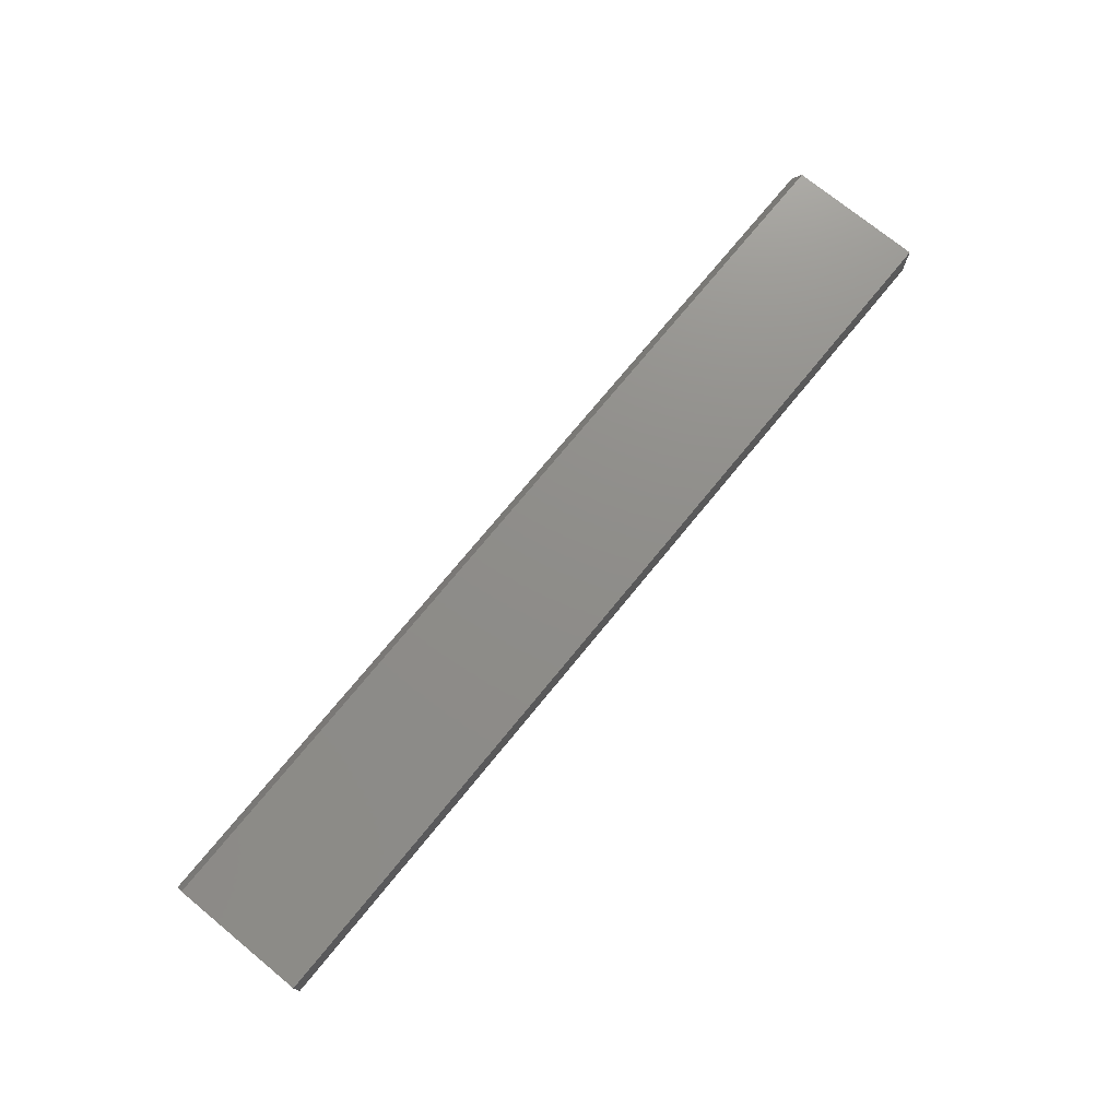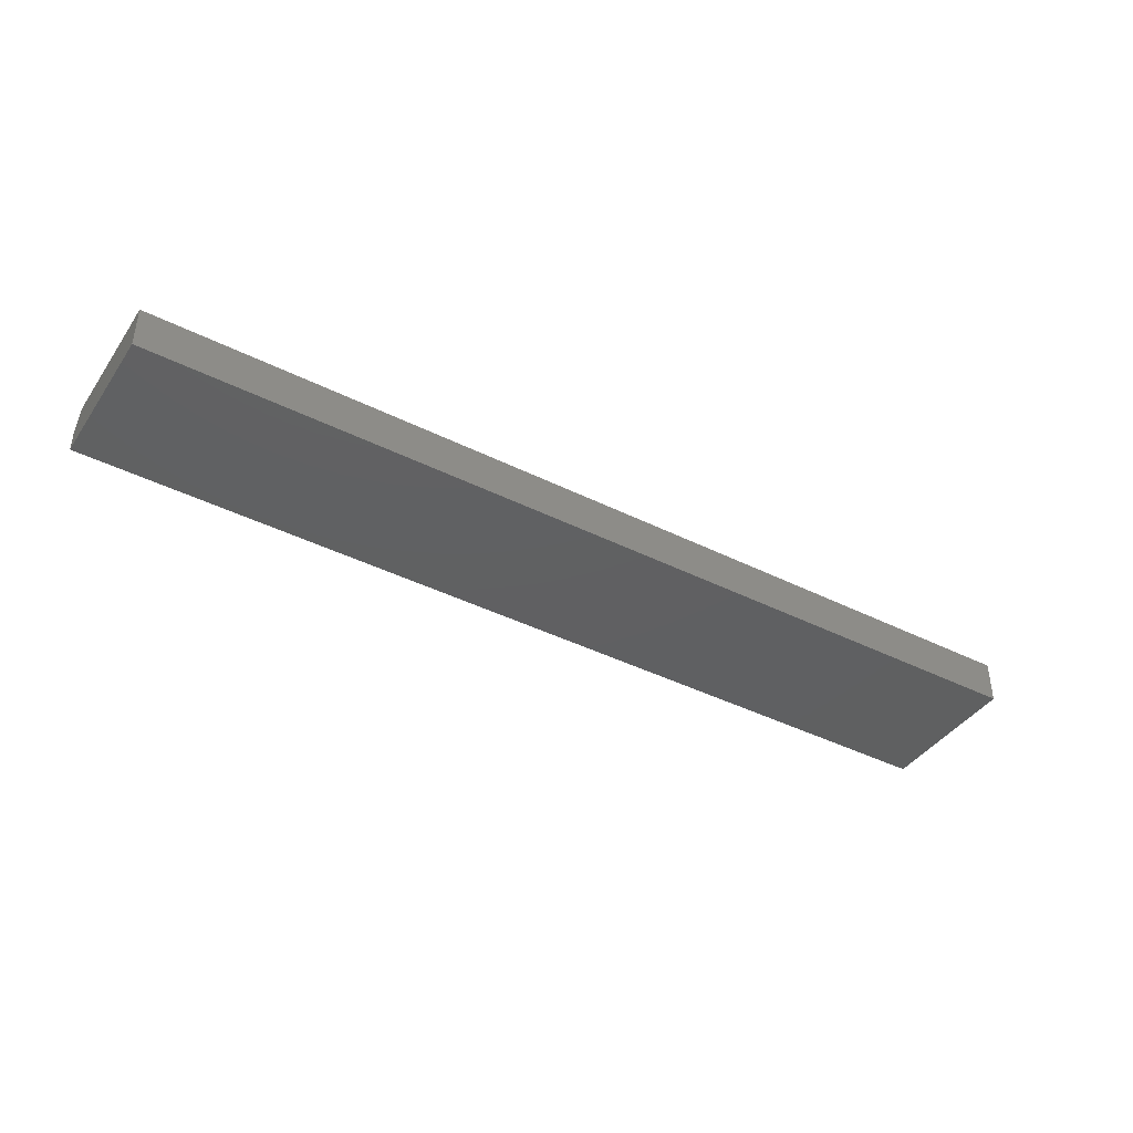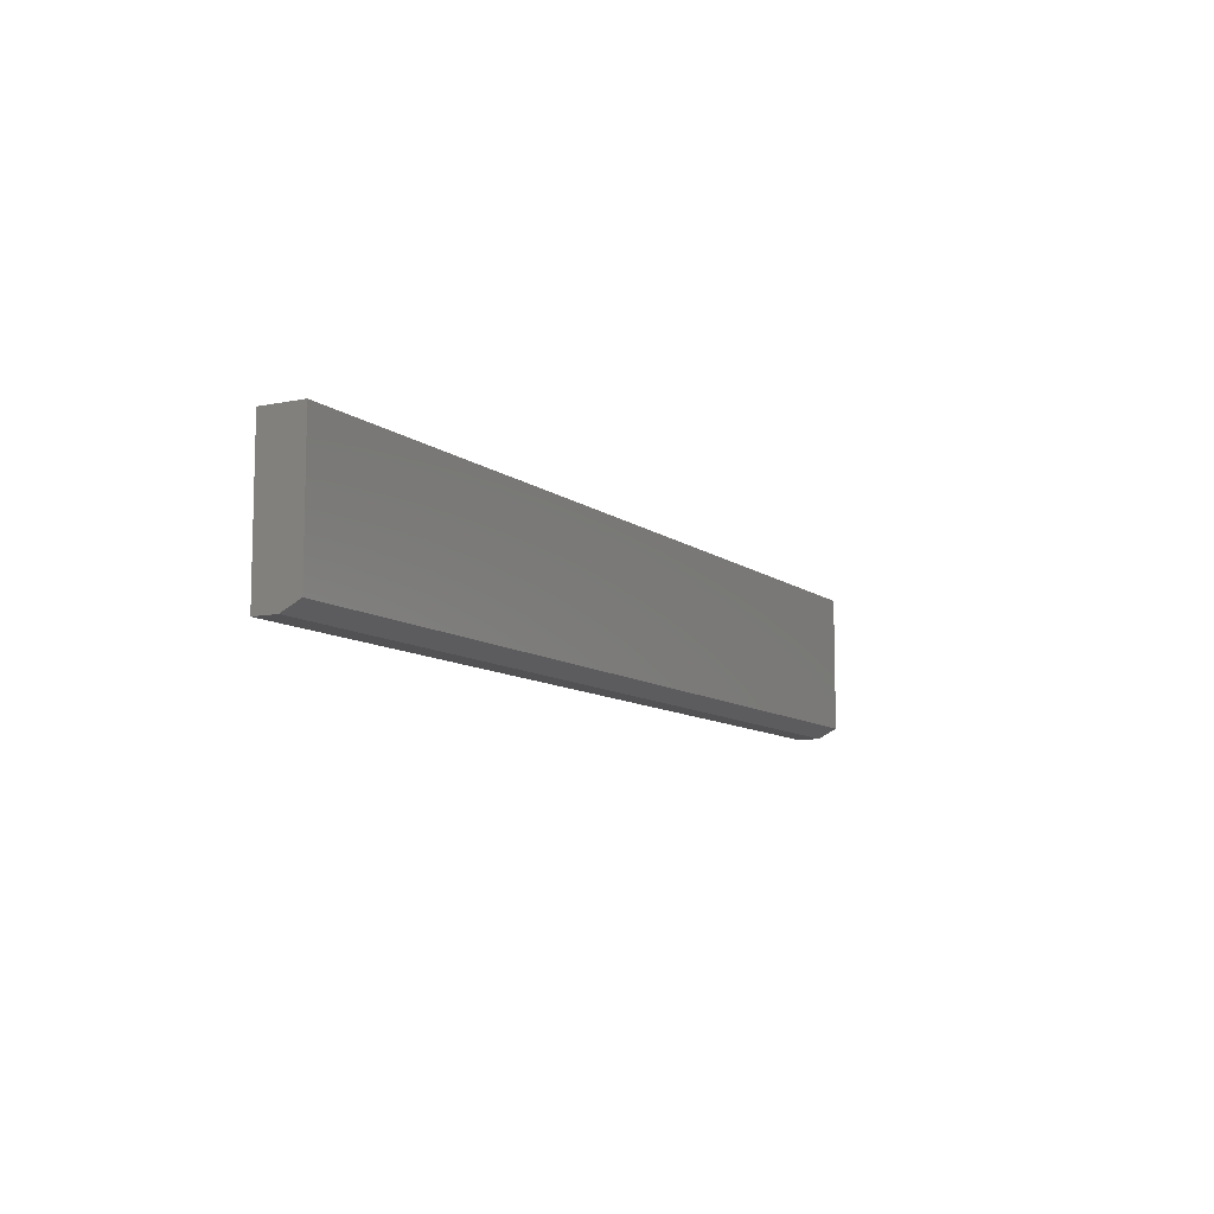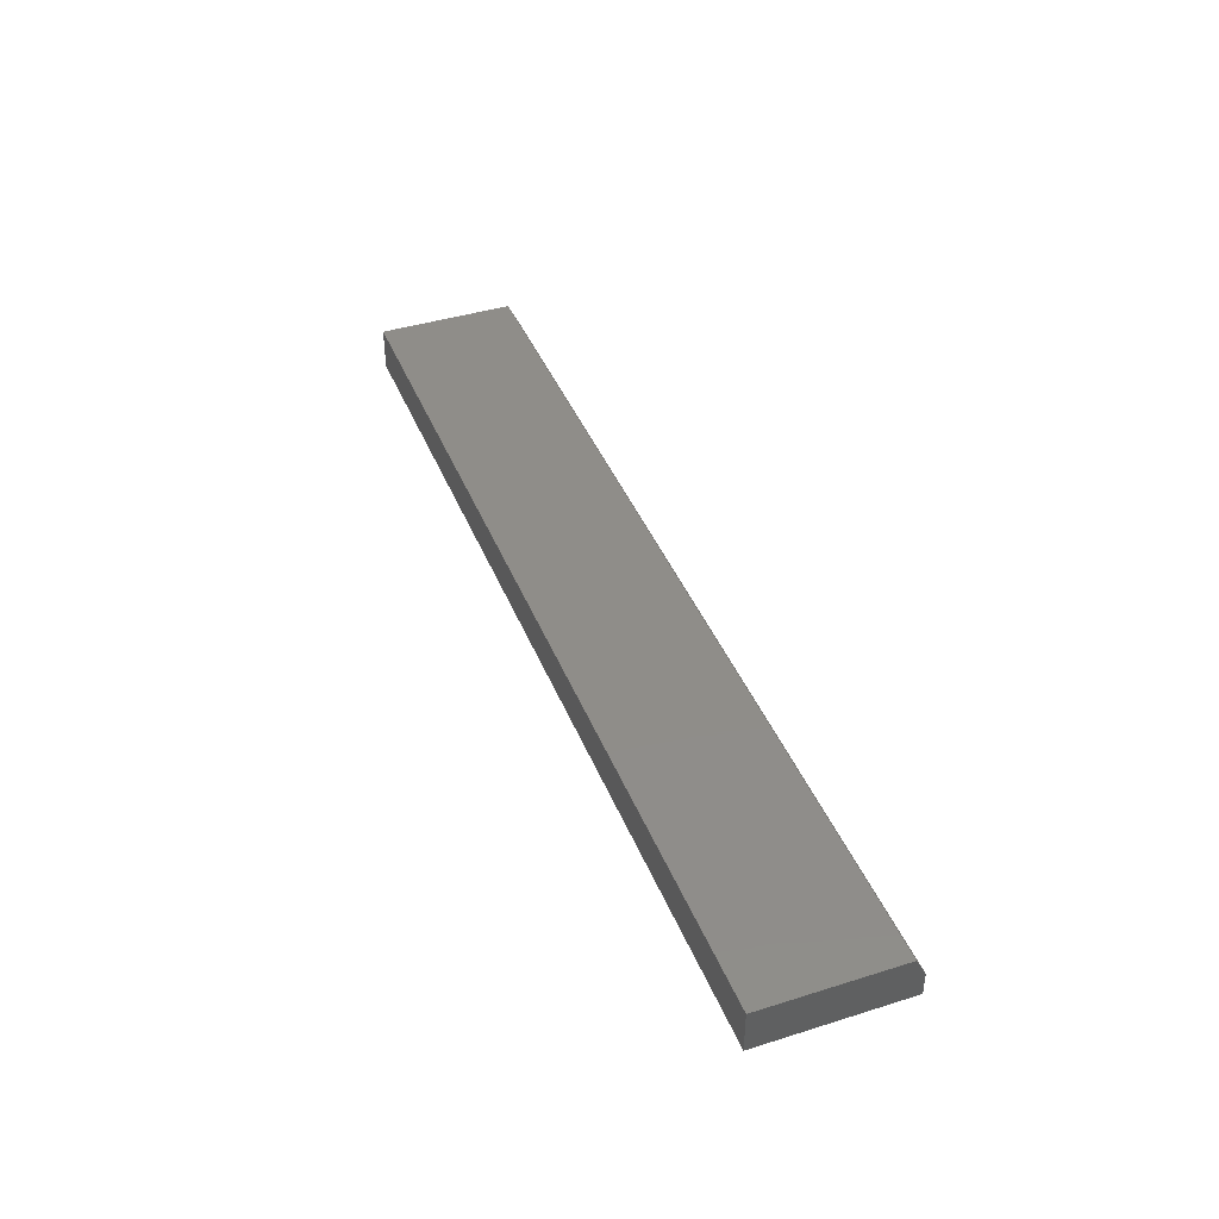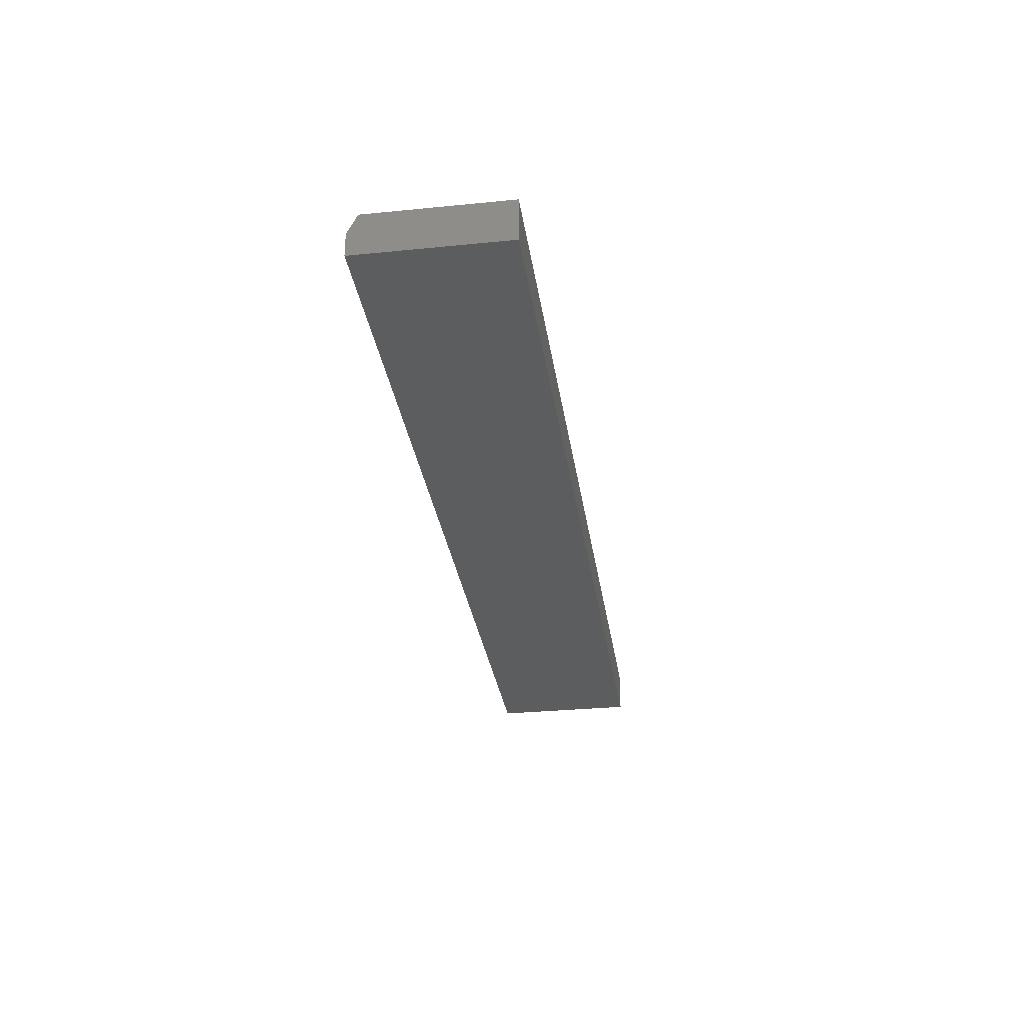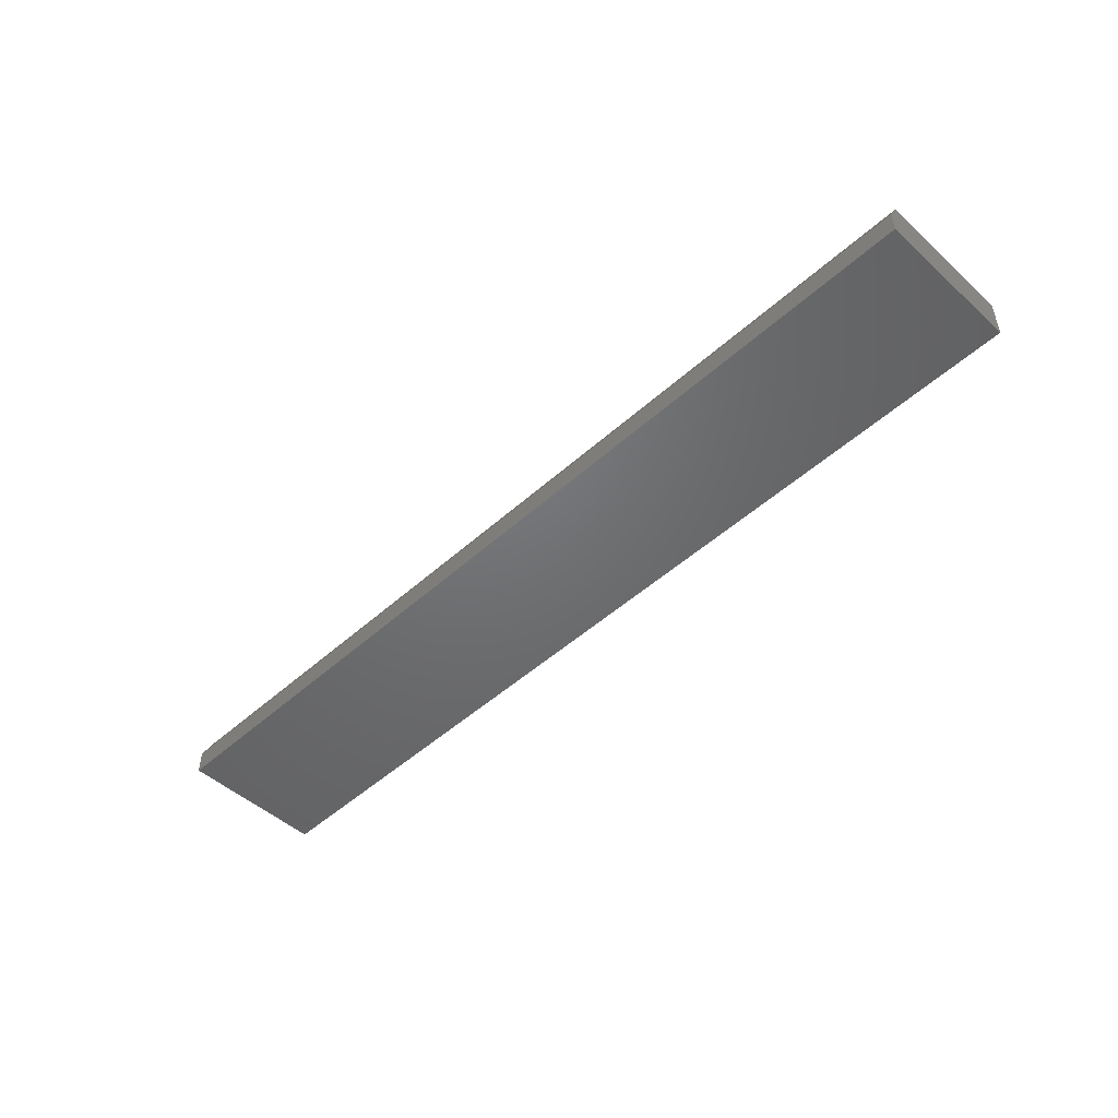
<metadata>
{"format":"stl","ext":"stl","renderer":"f3d","projection":"perspective","resolution":1024,"background":"white","views":[{"elev":73.9,"azim":-50.7,"up":"+Y"},{"elev":-41.1,"azim":-31.4,"up":"+Y"},{"elev":-9.4,"azim":118.3,"up":"+Z"},{"elev":41.3,"azim":69.2,"up":"+Y"},{"elev":-30.7,"azim":-81.8,"up":"+Y"},{"elev":-48.9,"azim":-135.0,"up":"+Y"}]}
</metadata>
<code>
# stl→obj: 10 verts, 16 faces
v 0.75 -0.1139 0.1094
v 0.75 -0.1484 0.1094
v 0.75 -0.1139 4.25e-17
v 0.75 -0.1484 -0.007812
v 0.75 -0.1295 -0.007812
v 7.132e-35 -0.1295 -0.007812
v 0 -0.1484 -0.007812
v -4.811e-19 -0.1139 -3.469e-18
v -7.217e-18 -0.1484 0.1094
v -7.217e-18 -0.1139 0.1094
f 1 2 3
f 3 2 4
f 3 4 5
f 6 7 8
f 8 7 9
f 8 9 10
f 8 10 3
f 3 10 1
f 7 6 4
f 4 6 5
f 5 6 3
f 3 6 8
f 9 7 2
f 2 7 4
f 10 9 1
f 1 9 2

</code>
